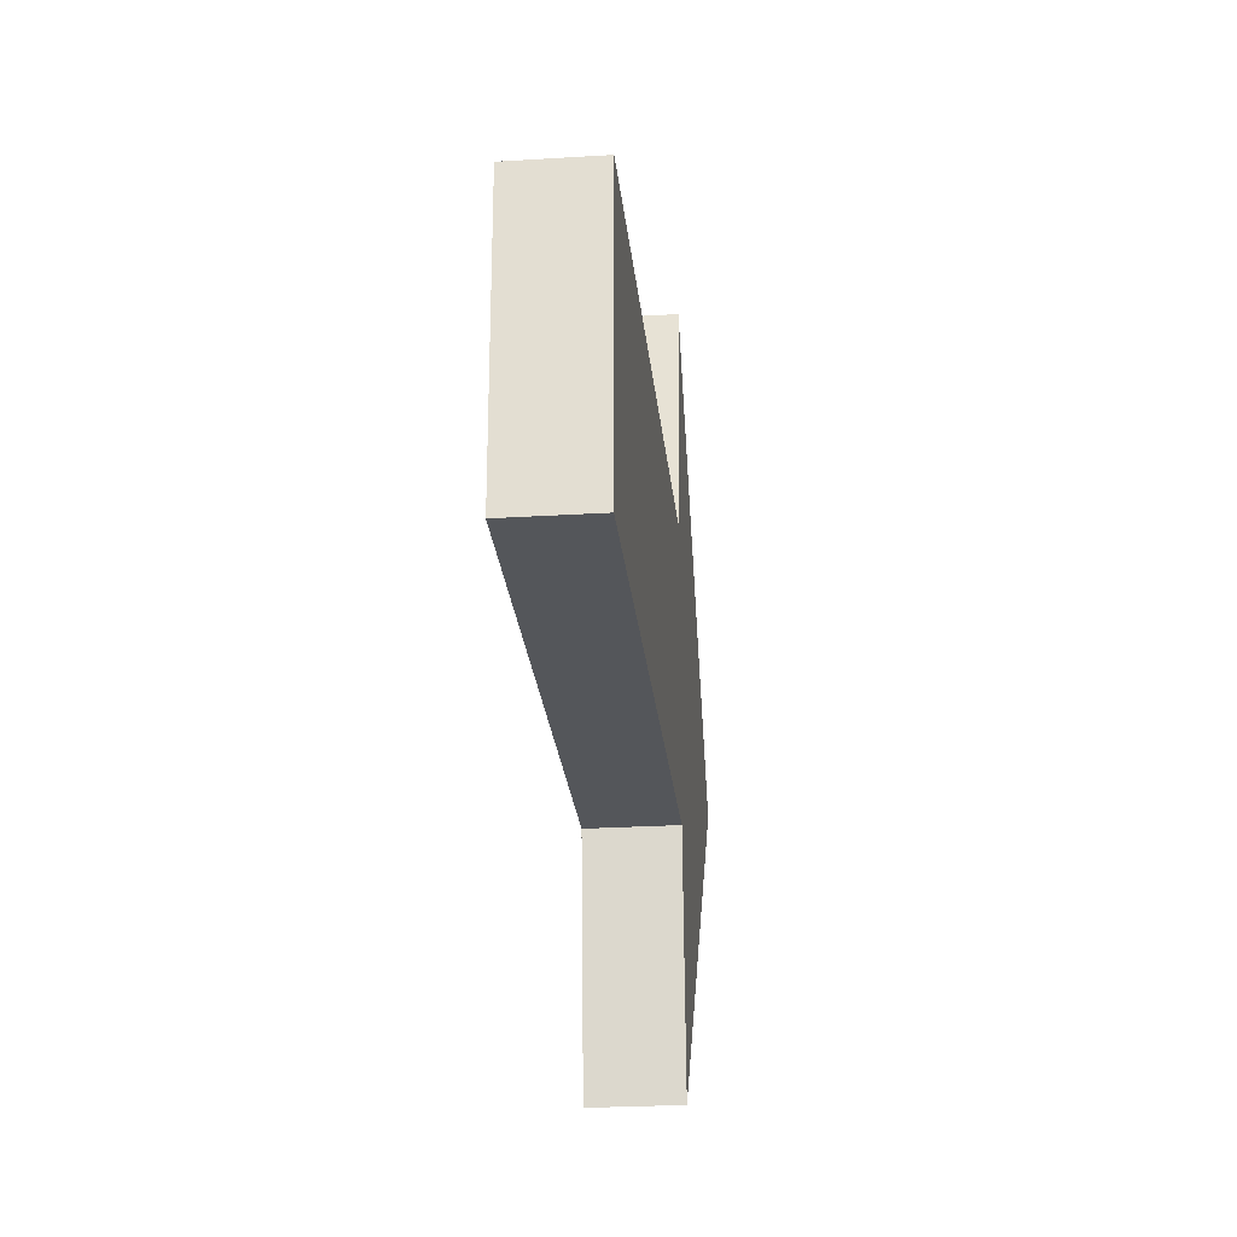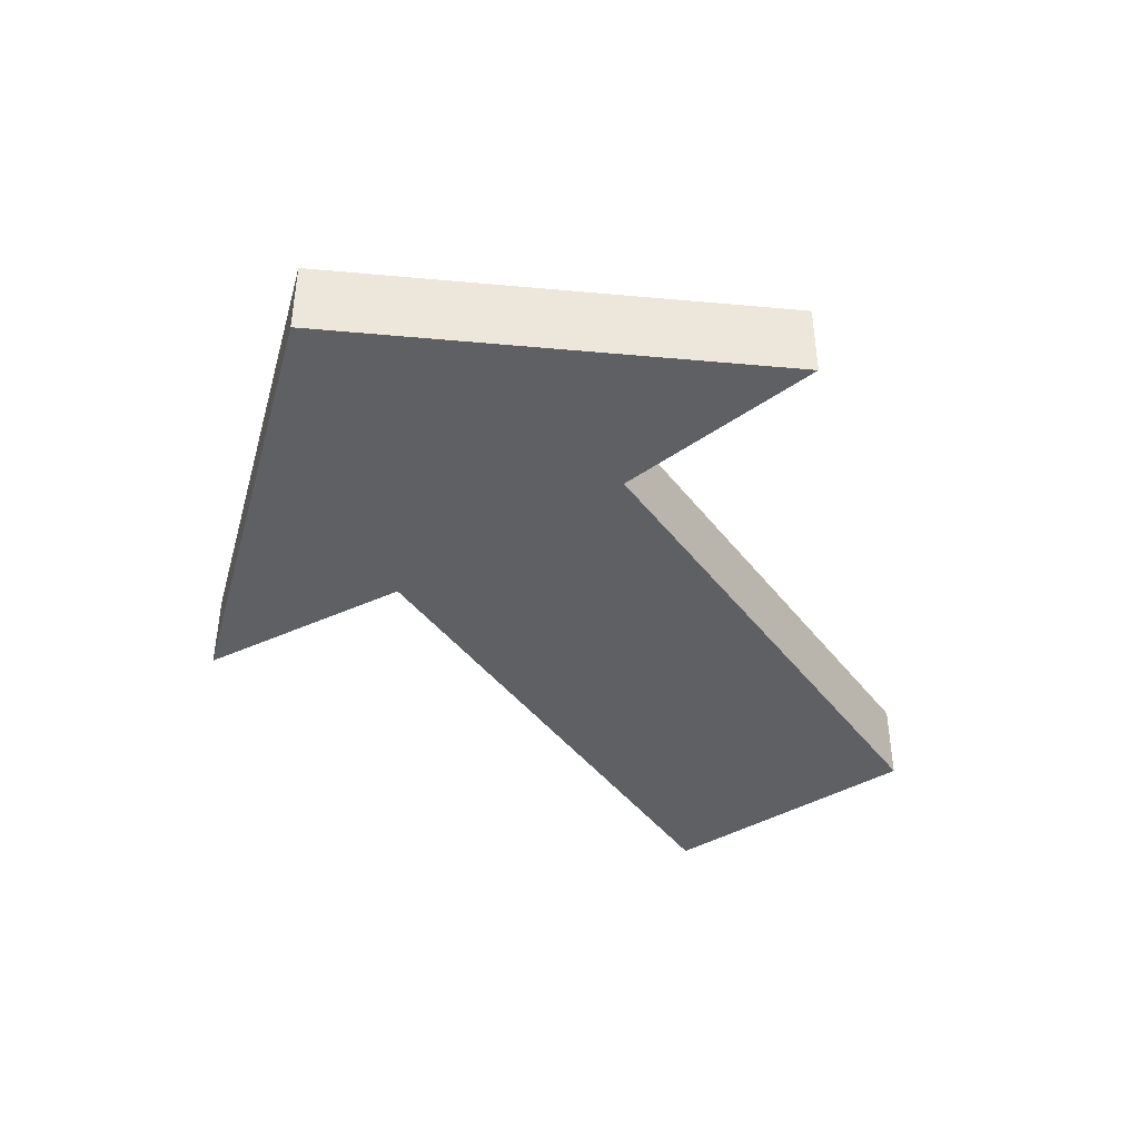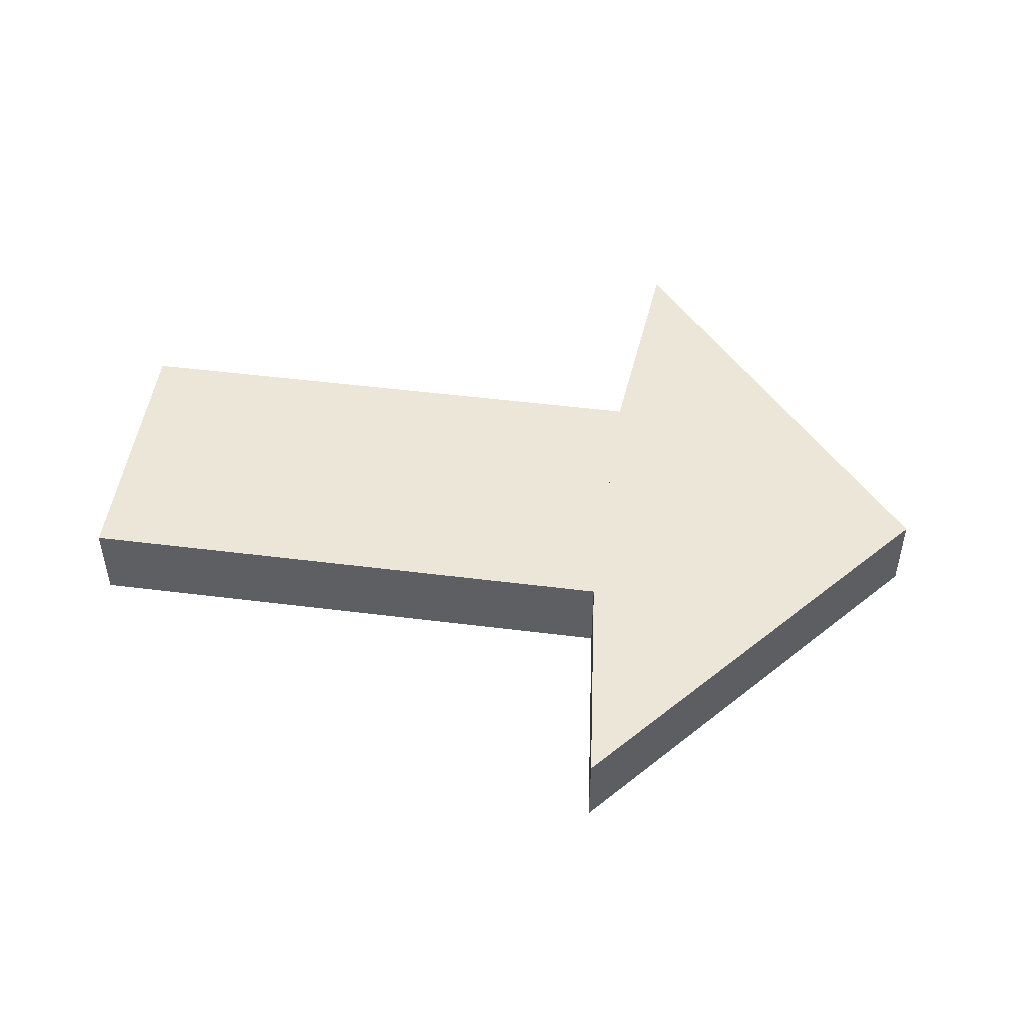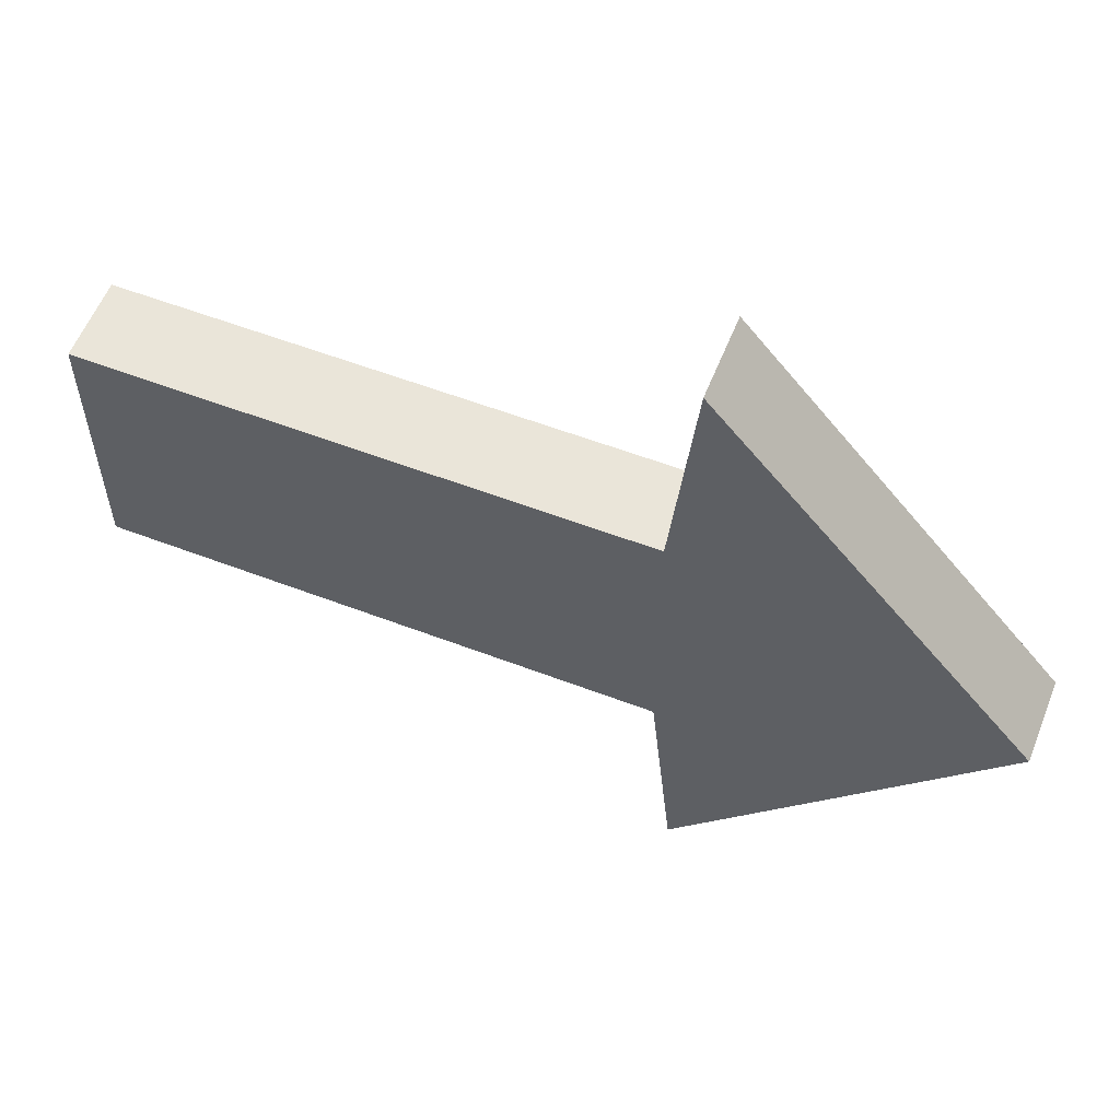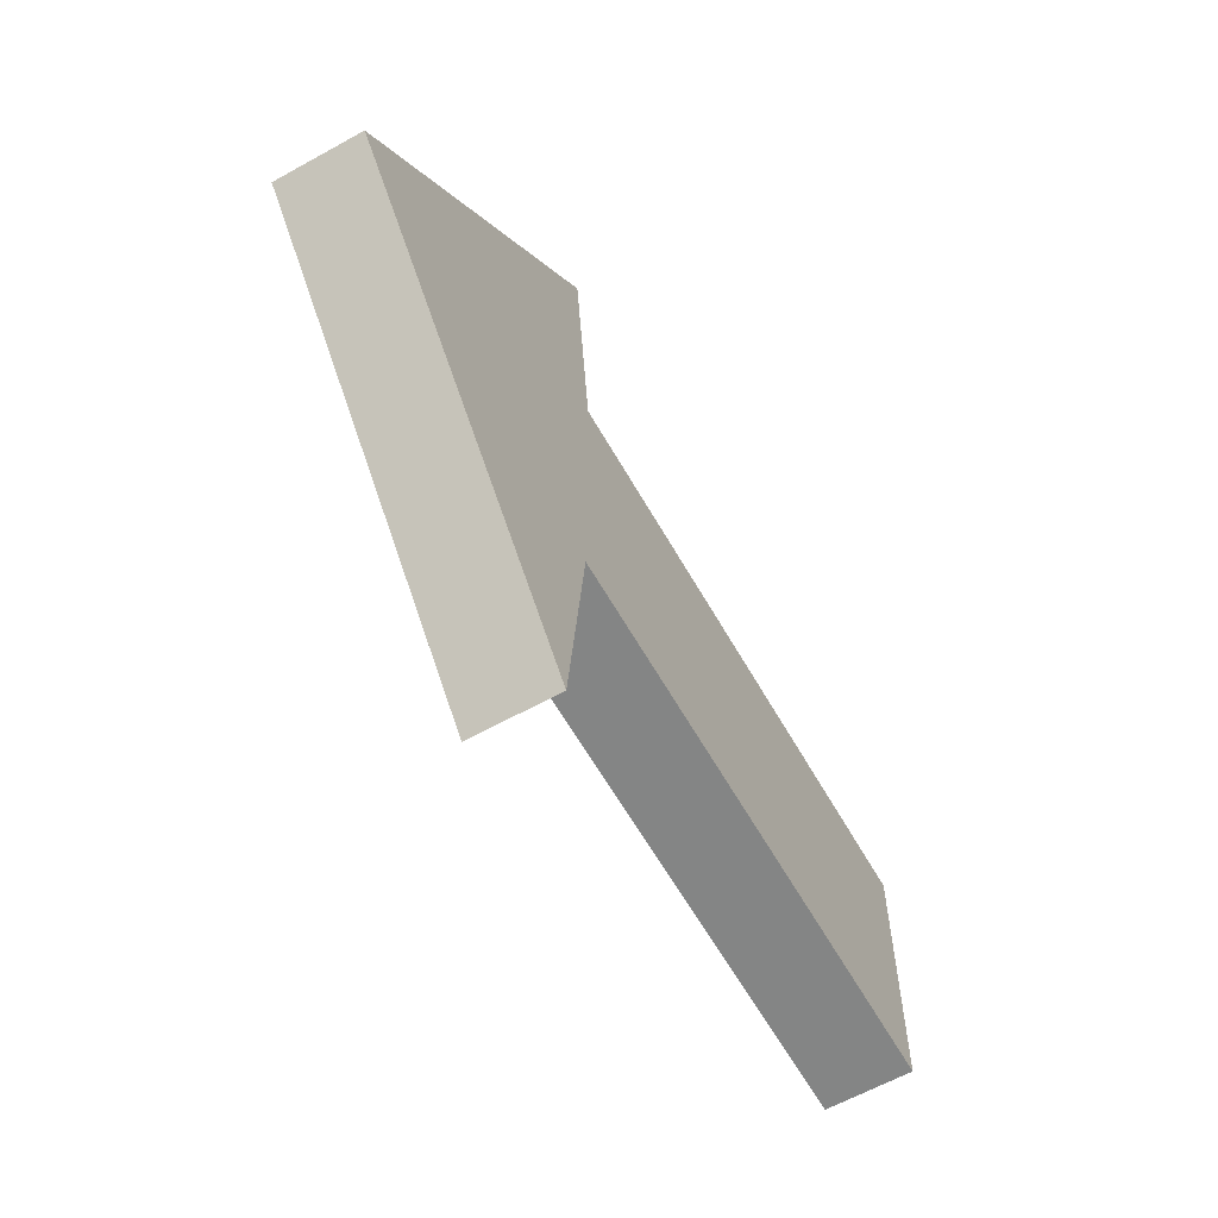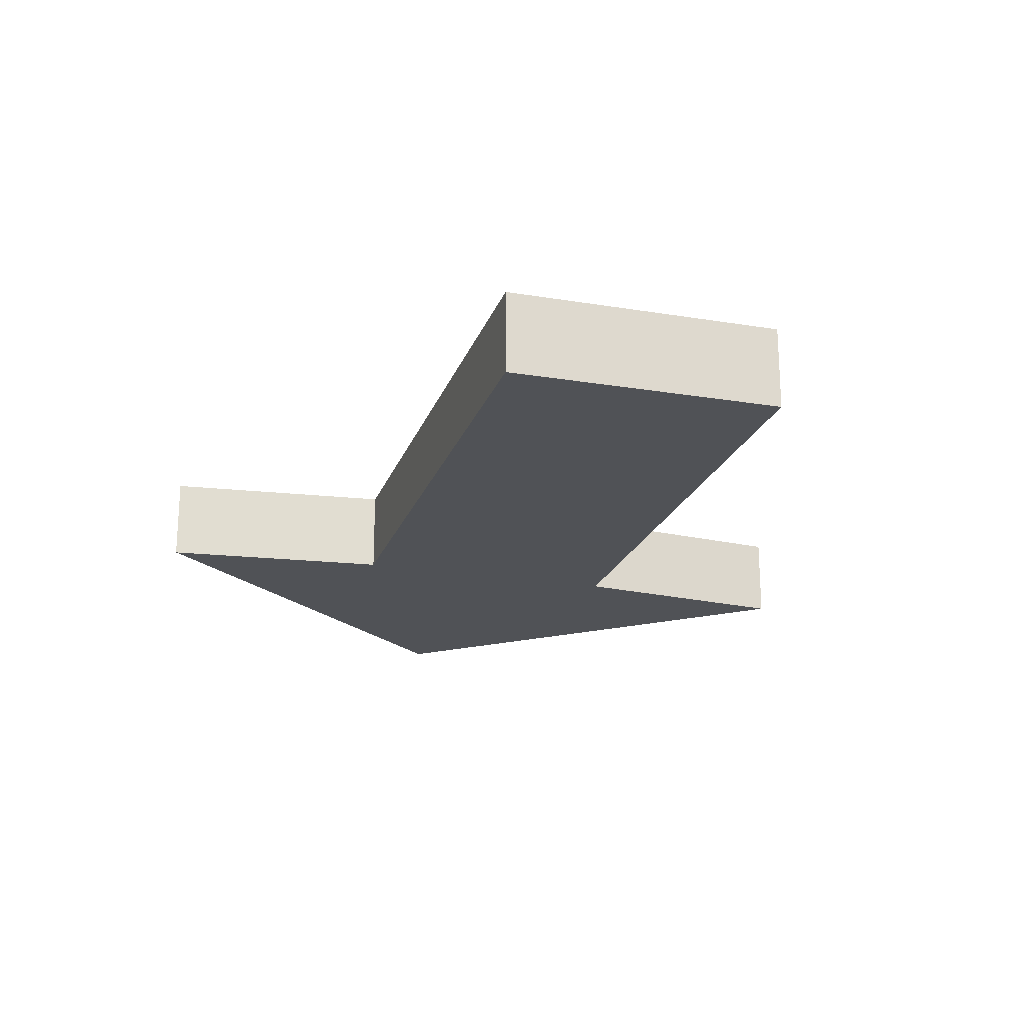
<metadata>
{"format":"obj","ext":"obj","renderer":"f3d","projection":"perspective","resolution":1024,"background":"white","views":[{"elev":-25.5,"azim":-84.3,"up":"+Z"},{"elev":-42.5,"azim":124.3,"up":"+Y"},{"elev":48.6,"azim":8.0,"up":"+Y"},{"elev":57.8,"azim":21.6,"up":"+Z"},{"elev":-61.6,"azim":119.5,"up":"+Z"},{"elev":-21.1,"azim":-106.5,"up":"+Y"}]}
</metadata>
<code>
v 0.08322 -0.15 -1.328
v 0.08322 -0.15 1.328
v -2.007 -0.15 0.5
v -2.007 -0.15 -0.5
v 0.08322 0.15 -1.328
v 0.08322 0.15 1.328
v -2.007 0.15 0.5
v -2.007 0.15 -0.5
v 0 -0.15 -0.5
v 0 -0.15 0.5
v 0 0.15 -0.5
v -1e-06 0.15 0.5
v 1.217 -0.15 0
v 1.217 0.15 1e-06
v -0 0.15 0
v 0 -0.15 -0
f 9 16 10 3 4
f 11 8 7 12 15
f 13 14 6 2
f 10 12 7 3
f 3 7 8 4
f 11 9 4 8
f 5 1 9 11
f 2 6 12 10
f 14 15 12 6
f 13 2 10 16
f 1 13 16 9
f 5 11 15 14
f 1 5 14 13

</code>
